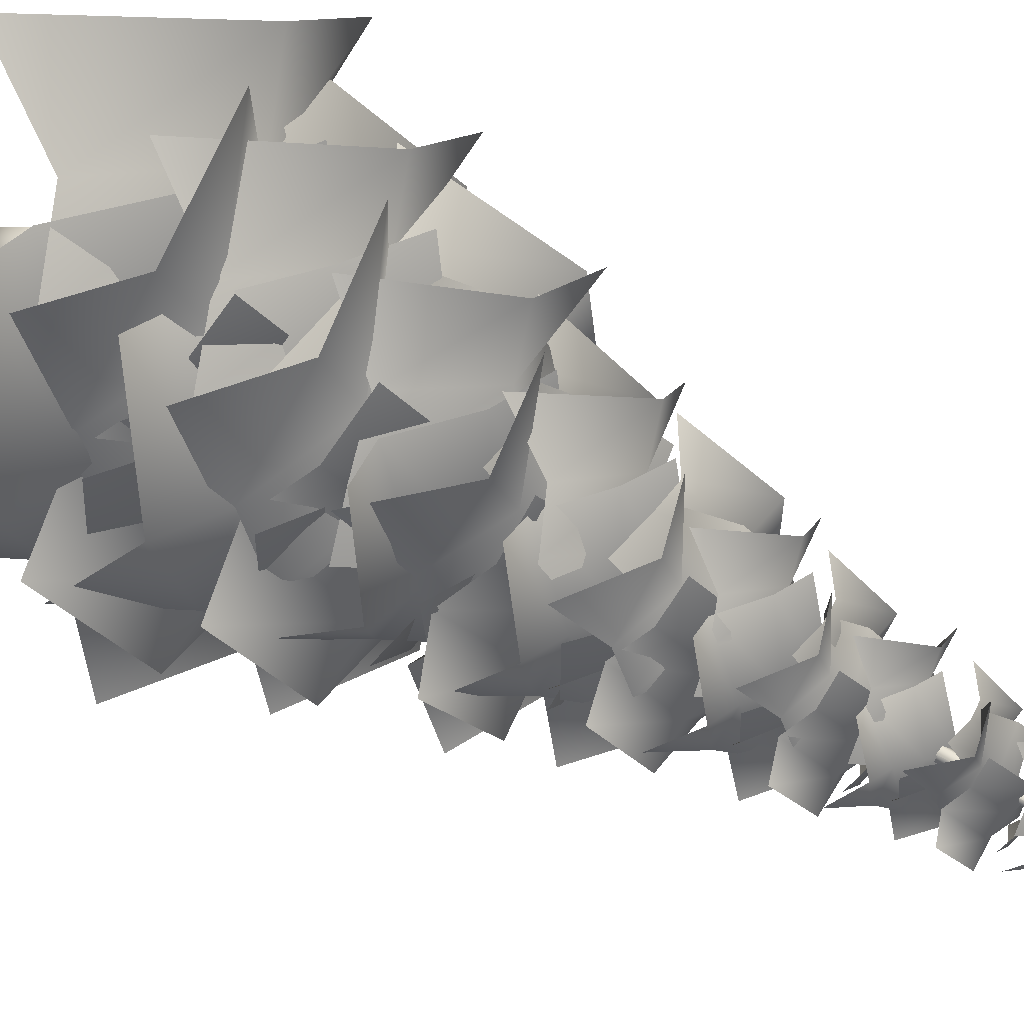
<metadata>
{"format":"obj","ext":"obj","renderer":"f3d","projection":"perspective","resolution":1024,"background":"white","views":[{"elev":35.9,"azim":131.4,"up":"+Z"}]}
</metadata>
<code>
g default
v 0.2388 2.444 -0.2126
v 0.2341 2.446 0.07834
v 0.4055 1.153 0.1882
v -0.02017 2.448 0.2195
v -0.2696 2.446 0.07013
v -0.265 2.444 -0.2206
v -0.4245 1.145 -0.3092
v -0.01073 2.442 -0.362
v 0.1725 5.445 -0.1925
v 0.1694 5.446 0.000941
v 0.000352 5.449 0.09488
v -0.1655 5.45 -0.004515
v -0.1624 5.446 -0.198
v 0.00663 5.445 -0.292
v 0.1629 9.422 -0.2056
v 0.1605 9.422 -0.06109
v 0.03431 9.424 0.009094
v -0.08956 9.424 -0.06518
v -0.08725 9.423 -0.2097
v 0.03898 9.422 -0.2797
v 0.1805 13.65 -0.2342
v 0.1785 13.65 -0.1115
v 0.07136 13.65 -0.052
v -0.03377 13.65 -0.115
v -0.03179 13.65 -0.2375
v 0.07532 13.65 -0.2972
v 0.1095 17.38 -0.2126
v 0.1093 17.38 -0.2052
v 0.1028 17.38 -0.2017
v 0.09638 17.38 -0.2054
v 0.09658 17.38 -0.2129
v 0.1031 17.38 -0.2166
v -0.01735 1.153 0.4232
v 0.4133 1.149 -0.2955
v -0.4325 1.149 0.1746
v -0.001651 1.145 -0.5444
v 0.4799 0.7245 -0.3325
v 0.4707 0.7292 0.2272
v -0.01857 0.7292 0.4991
v -0.4987 0.7245 0.2115
v -0.4897 0.7201 -0.3482
v -0.000416 0.7201 -0.6202
v -0.009495 -0.6862 -0.06051
v 0.1127 17.18 -0.1997
v -0.06331 17.12 -0.3241
v -0.08634 17.06 -0.2368
v 0.07795 17.11 -0.1312
v -0.07001 16.96 -0.1678
v 0.04198 17.04 -0.05721
v -0.1386 16.96 -0.06424
v 0.002242 17 0.03293
v 0.2958 17.09 -0.1808
v 0.2566 17.05 -0.0875
v 0.1908 16.98 -0.03806
v 0.1698 16.86 0.01607
v 0.1506 17.14 -0.1819
v 0.31 16.98 -0.38
v 0.1864 16.98 -0.4395
v 0.04092 17.09 -0.2535
v 0.0417 16.88 -0.4505
v -0.06964 17.04 -0.3271
v -0.0559 16.93 -0.5658
v -0.1827 17.05 -0.407
v 0.01966 17.03 0.03458
v -0.09484 17.04 -0.04461
v -0.1672 16.99 -0.1495
v -0.2918 16.87 -0.2057
v 0.02977 16.89 -0.1502
v 0.2803 16.75 0.09463
v 0.3811 16.74 -0.049
v 0.1517 16.84 -0.2723
v 0.4452 16.63 -0.2241
v 0.2729 16.81 -0.3957
v 0.5915 16.73 -0.3288
v 0.3916 16.83 -0.5233
v -0.1857 16.7 -0.3492
v -0.06891 16.73 -0.4793
v 0.08634 16.7 -0.5485
v 0.2086 16.55 -0.6883
v 0.05356 16.67 -0.2953
v -0.298 16.52 -0.06646
v -0.1572 16.51 0.08859
v 0.1633 16.61 -0.1212
v 0.02866 16.37 0.2096
v 0.2752 16.58 0.05228
v 0.1133 16.49 0.406
v 0.3931 16.61 0.2235
v 0.3396 16.45 -0.4926
v 0.4608 16.48 -0.3231
v 0.5002 16.44 -0.124
v 0.6299 16.28 0.0561
v 0.1763 16.45 -0.2402
v 0.08797 16.2 -0.666
v -0.1237 16.16 -0.5649
v -0.03556 16.36 -0.1709
v -0.2906 16 -0.3839
v -0.2513 16.29 -0.1026
v -0.5509 16.09 -0.3774
v -0.479 16.29 -0.03733
v 0.3277 16.27 0.1669
v 0.09858 16.28 0.2345
v -0.1174 16.2 0.2183
v -0.3222 15.98 0.3235
v 0.09737 16.21 -0.07679
v 0.6176 15.97 -0.1163
v 0.5486 15.96 -0.3739
v 0.07121 16.13 -0.3342
v 0.3991 15.77 -0.6103
v 0.04391 16.07 -0.5937
v 0.4277 15.91 -0.8909
v 0.01332 16.09 -0.8585
v -0.3593 15.95 -0.006398
v -0.3936 15.98 -0.2723
v -0.3247 15.91 -0.5172
v -0.3777 15.7 -0.7855
v -0.03382 15.96 -0.2223
v -0.1013 15.73 0.3149
v 0.1712 15.71 0.3013
v 0.2303 15.87 -0.1907
v 0.4419 15.53 0.2087
v 0.4962 15.82 -0.1609
v 0.7141 15.68 0.2913
v 0.7673 15.84 -0.1363
v -0.003704 15.66 -0.6832
v 0.2689 15.7 -0.6627
v 0.5002 15.64 -0.5394
v 0.7823 15.43 -0.5273
v 0.1371 15.72 -0.3126
v -0.4086 15.45 -0.5379
v -0.4674 15.43 -0.2404
v 0.03622 15.62 -0.03778
v -0.4294 15.21 0.07384
v -0.06509 15.55 0.24
v -0.6035 15.37 0.348
v -0.1679 15.57 0.5264
v 0.6451 15.43 -0.1586
v 0.5458 15.46 0.1308
v 0.3537 15.39 0.3453
v 0.2781 15.13 0.6423
v 0.1903 15.46 -0.1234
v 0.5389 15.18 -0.5859
v 0.2655 15.14 -0.712
v -0.05111 15.36 -0.2819
v -0.04646 14.93 -0.7414
v -0.2952 15.27 -0.4429
v -0.2709 15.07 -0.9811
v -0.5482 15.29 -0.611
v -0.07856 15.19 0.343
v -0.3349 15.22 0.1768
v -0.4963 15.13 -0.05602
v -0.7648 14.86 -0.189
v -0.02354 15.23 -0.08902
v 0.4185 14.92 0.4142
v 0.626 14.88 0.1398
v 0.2145 15.11 -0.3189
v 0.7402 14.64 -0.1985
v 0.4549 15.02 -0.5518
v 1.056 14.81 -0.3933
v 0.7026 15.05 -0.7935
v -0.4695 14.9 -0.4968
v -0.224 14.94 -0.7428
v 0.07746 14.83 -0.866
v 0.299 14.54 -1.13
v 0.02063 14.99 -0.3492
v -0.5753 14.76 0.0521
v -0.3349 14.75 0.3093
v 0.2058 14.89 -0.05697
v -0.02943 14.5 0.5138
v 0.3963 14.83 0.2332
v 0.1281 14.71 0.8365
v 0.6016 14.88 0.5169
v 0.4777 14.56 -0.6788
v 0.6892 14.62 -0.3988
v 0.7584 14.56 -0.06326
v 0.9694 14.29 0.243
v 0.207 14.75 -0.2306
v 0.05706 14.41 -0.8853
v -0.2582 14.36 -0.7306
v -0.1107 14.62 -0.1282
v -0.5074 14.11 -0.4677
v -0.4337 14.51 -0.02539
v -0.8947 14.25 -0.4432
v -0.7733 14.52 0.07886
v 0.4401 14.45 0.3601
v 0.0991 14.48 0.4687
v -0.2272 14.35 0.4436
v -0.5365 14.03 0.5907
v 0.09276 14.49 -0.03946
v 0.7846 14.15 -0.04777
v 0.7005 14.1 -0.3966
v 0.06285 14.35 -0.3798
v 0.4974 13.84 -0.7051
v 0.0331 14.24 -0.7257
v 0.5557 13.99 -1.096
v 0.003652 14.25 -1.087
v -0.5422 14.16 0.06066
v -0.5762 14.19 -0.3032
v -0.4772 14.06 -0.6239
v -0.5504 13.75 -0.9669
v -0.07063 14.26 -0.186
v -0.2512 13.86 0.5408
v 0.1415 13.8 0.5408
v 0.2971 14.11 -0.1338
v 0.5179 13.52 0.3955
v 0.6711 13.98 -0.07887
v 0.9226 13.67 0.5656
v 1.064 13.98 -0.01538
v -0.01802 13.92 -0.9009
v 0.3792 13.94 -0.8412
v 0.6923 13.79 -0.656
v 1.07 13.43 -0.6561
v 0.1676 14.03 -0.3424
v -0.6325 13.71 -0.6321
v -0.7037 13.67 -0.2161
v 0.02848 13.88 0.04336
v -0.6616 13.37 0.2162
v -0.1074 13.79 0.4335
v -0.8705 13.6 0.608
v -0.2334 13.83 0.8379
v 0.8429 13.55 -0.1571
v 0.7234 13.6 0.2508
v 0.4568 13.5 0.5573
v 0.335 13.16 0.9706
v 0.2018 13.75 -0.07494
v 0.6718 13.4 -0.7129
v 0.3048 13.34 -0.8788
v -0.1199 13.6 -0.2876
v -0.1052 13.04 -0.9218
v -0.4469 13.48 -0.5023
v -0.4157 13.23 -1.232
v -0.7892 13.49 -0.7227
v -0.1382 13.35 0.5425
v -0.4857 13.39 0.3256
v -0.7022 13.26 0.01248
v -1.053 12.9 -0.1722
v -0.07126 13.54 -0.05247
v 0.5132 13.15 0.6254
v 0.7872 13.09 0.2632
v 0.2431 13.37 -0.3522
v 0.9375 12.75 -0.1751
v 0.5607 13.24 -0.6575
v 1.356 12.97 -0.4403
v 0.8886 13.26 -0.9785
v -0.6644 13.09 -0.5783
v -0.3393 13.13 -0.906
v 0.05919 12.98 -1.065
v 0.3507 12.58 -1.404
v -0.01689 13.27 -0.303
v -0.7694 12.85 0.05211
v -0.4999 12.78 0.3863
v 0.1884 13.09 0.04753
v -0.1247 12.46 0.6095
v 0.3969 12.96 0.4048
v 0.01562 12.64 1.068
v 0.6145 12.95 0.7821
v 0.6163 12.88 -0.7472
v 0.841 12.9 -0.3691
v 0.8965 12.73 0.02678
v 1.148 12.34 0.3529
v 0.236 13.03 -0.2159
v 0.02319 12.6 -1.116
v -0.4003 12.53 -0.9057
v -0.1917 12.84 -0.08042
v -0.7335 12.17 -0.5605
v -0.6265 12.71 0.05767
v -1.256 12.38 -0.5132
v -1.084 12.71 0.2036
v 0.5589 12.59 0.5609
v 0.1003 12.62 0.714
v -0.3408 12.45 0.6782
v -0.7569 12.02 0.8647
v 0.06561 12.82 0.03864
v 1.085 12.37 0.00995
v 0.9588 12.29 -0.4903
v 0.0241 12.62 -0.451
v 0.6777 11.91 -0.9298
v -0.01994 12.47 -0.9487
v 0.7406 12.14 -1.493
v -0.07149 12.47 -1.469
v -0.8226 12.31 0.1982
v -0.882 12.34 -0.3251
v -0.7386 12.17 -0.7897
v -0.8303 11.71 -1.283
v -0.1517 12.59 -0.2113
v -0.3528 12.13 0.8618
v 0.1959 12.05 0.8471
v 0.3672 12.38 -0.1388
v 0.7186 11.64 0.6624
v 0.8945 12.22 -0.06826
v 1.289 11.89 0.8526
v 1.446 12.24 -0.003294
v -0.1125 12.03 -1.161
v 0.4444 12.07 -1.104
v 0.8947 11.89 -0.8462
v 1.43 11.4 -0.8198
v 0.148 12.32 -0.3502
v -0.8552 11.84 -0.8067
v -0.9688 11.75 -0.2622
v -0.04166 12.1 0.1433
v -0.9009 11.32 0.2938
v -0.2325 11.93 0.6459
v -1.228 11.57 0.815
v -0.427 11.93 1.176
v 1.089 11.77 -0.09252
v 0.9001 11.8 0.4445
v 0.5424 11.61 0.8269
v 0.4006 11.1 1.344
v -0.1099 11.87 -0.005608
v 0.6351 11.3 0.9569
v 1.019 11.18 0.4706
v 0.3176 11.61 -0.4025
v 1.211 10.7 -0.119
v 0.7539 11.4 -0.8073
v 1.813 10.95 -0.4729
v 1.216 11.39 -1.237
v -0.9443 11.29 -0.7396
v -0.4829 11.31 -1.18
v 0.05725 11.07 -1.381
v 0.4349 10.49 -1.827
v -0.0519 11.59 -0.341
v -1.142 11.04 0.1689
v -0.7584 10.92 0.6438
v 0.2353 11.32 0.1569
v -0.2367 10.44 0.9577
v 0.529 11.12 0.6646
v -0.02513 10.69 1.612
v 0.842 11.1 1.202
v 0.8308 11.01 -0.9819
v 1.154 11.02 -0.4435
v 1.229 10.79 0.1202
v 1.572 10.21 0.5821
v 0.351 11.21 -0.1687
v -0.1057 10.78 -1.517
v -0.709 10.69 -1.178
v -0.2822 10.97 0.04227
v -1.209 10.15 -0.7032
v -0.9186 10.79 0.266
v -1.931 10.51 -0.5422
v -1.565 10.83 0.5278
v 0.827 10.39 0.8408
v 0.1824 10.46 1.117
v -0.4832 10.28 1.086
v -1.13 9.682 1.329
v 0.04733 11.03 0.1197
v 1.534 10.37 0.1296
v 1.361 10.22 -0.5978
v -0.003743 10.7 -0.5822
v 0.9574 9.627 -1.219
v -0.05808 10.44 -1.299
v 1.063 9.924 -2.056
v -0.1222 10.43 -2.058
v -1.256 10.29 0.3671
v -1.332 10.31 -0.3993
v -1.113 10.02 -1.062
v -1.238 9.315 -1.753
v -0.2374 10.75 -0.2296
v -0.5215 10.17 1.288
v 0.2409 10.03 1.265
v 0.4802 10.44 -0.1252
v 0.9535 9.432 1.018
v 1.211 10.21 -0.02581
v 1.761 9.772 1.268
v 1.981 10.21 0.05888
v -0.2118 9.932 -1.533
v 0.5667 9.973 -1.46
v 1.192 9.722 -1.097
v 1.922 9.019 -1.046
v 0.132 10.53 -0.3761
v -1.24 9.775 -1.124
v -1.422 9.597 -0.353
v -0.1444 10.15 0.3075
v -1.312 8.952 0.4208
v -0.4286 9.86 1.008
v -1.834 9.233 1.169
v -0.7359 9.804 1.76
v 1.524 9.804 0.009037
v 1.223 9.794 0.7732
v 0.7071 9.454 1.289
v 0.526 8.675 1.99
v 0.2762 10.2 0.1671
v 1.112 9.828 -1.288
v 0.3622 9.732 -1.565
v -0.383 9.945 -0.2475
v -0.4209 9.12 -1.693
v -1.057 9.764 -0.6486
v -1.115 9.555 -2.165
v -1.776 9.826 -1.01
v -0.2265 9.149 1.264
v -0.9574 9.247 0.9177
v -1.432 9.085 0.2996
v -2.122 8.416 -0.1364
v -0.285 9.967 0.03267
v 0.9203 9.48 1.256
v 1.392 9.358 0.5769
v 0.2881 9.669 -0.5209
v 1.685 8.709 -0.1824
v 0.8576 9.448 -1.092
v 2.376 9.126 -0.7466
v 1.415 9.478 -1.716
v -1.324 8.956 -0.7785
v -0.7743 9.024 -1.418
v -0.04005 8.809 -1.731
v 0.5329 8.079 -2.314
v -0.05412 9.723 -0.5334
v -1.588 9.291 0.4892
v -0.9817 9.175 1.126
v 0.3951 9.422 0.191
v -0.2715 8.49 1.62
v 0.8659 9.214 0.9108
v 0.1849 8.957 2.432
v 1.4 9.263 1.618
v 0.9736 8.577 -1.394
v 1.527 8.67 -0.6953
v 1.695 8.474 0.1429
v 2.163 7.726 0.8946
v 0.2764 9.527 -0.2084
v 0.02021 8.692 -1.901
v -0.7644 8.474 -1.539
v -0.4904 9.094 0.01351
v -1.34 7.75 -0.9223
v -1.28 8.745 0.2401
v -2.349 8.034 -0.8676
v -2.136 8.66 0.481
v 0.9047 8.745 1.256
v 0.04014 8.706 1.51
v -0.7445 8.315 1.412
v -1.45 7.439 1.727
v -0.07561 9.223 0.296
v 1.913 8.742 0.03972
v 1.626 8.601 -0.8723
v -0.1687 8.88 -0.6227
v 1.164 7.843 -1.684
v -0.2842 8.642 -1.549
v 1.111 8.331 -2.705
v -0.4671 8.681 -2.498
v -1.501 7.984 0.6641
v -1.707 8.076 -0.2868
v -1.469 7.848 -1.184
v -1.571 7.017 -2.13
v -0.3688 8.943 -0.3323
v -0.528 8.515 1.666
v 0.4185 8.383 1.579
v 0.5463 8.618 -0.2239
v 1.309 7.626 1.317
v 1.472 8.385 -0.1382
v 2.31 8.129 1.464
v 2.432 8.431 -0.1205
v -0.4217 7.678 -1.762
v 0.5444 7.77 -1.766
v 1.368 7.566 -1.345
v 2.315 6.747 -1.227
v 0.3322 8.707 -0.4764
v -1.708 8.243 -1.126
v -1.844 8.094 -0.1212
v 0.000405 8.351 0.4481
v -1.784 7.28 0.8641
v -0.3111 8.093 1.39
v -2.18 7.81 1.874
v -0.561 8.14 2.385
v 1.839 7.359 -0.1951
v 1.612 7.45 0.8129
v 0.9744 7.221 1.567
v 0.6263 6.34 2.52
v 0.2694 8.53 0.1179
v 1.612 7.686 -1.519
v 0.6718 7.439 -1.963
v -0.5252 8.042 -0.4401
v -0.3227 6.559 -2.067
v -1.344 7.655 -1.006
v -1.172 6.954 -2.906
v -2.234 7.588 -1.596
v -0.5399 7.445 1.756
v -1.449 7.431 1.174
v -1.971 7.018 0.3537
v -2.792 5.986 -0.1183
v -0.2653 8.296 0.07563
v 1.052 7.411 1.809
v 1.715 7.153 0.9702
v 0.4752 7.781 -0.589
v 2.042 6.238 -0.000278
v 1.231 7.376 -1.276
v 3.086 6.631 -0.6562
v 2.03 7.29 -2.03
v -1.73 7.188 -1.118
v -0.9328 7.161 -1.893
v 0.007657 6.727 -2.223
v 0.6619 5.659 -2.934
v -0.08558 8.04 -0.5461
v -2.177 7.312 0.6232
v -1.421 7.078 1.49
v 0.4613 7.552 0.3983
v -0.5026 6.112 2.096
v 1.035 7.183 1.35
v 0.03029 6.619 3.262
v 1.688 7.156 2.327
v 1.361 6.667 -1.758
v 2.04 6.699 -0.7861
v 2.204 6.33 0.3011
v 2.784 5.245 1.22
v 0.5612 7.765 -0.0734
v -0.3367 7.221 -2.478
v -1.379 7.021 -1.86
v -0.5462 7.312 0.2977
v -2.243 6.022 -1.082
v -1.658 6.986 0.7025
v -3.495 6.631 -0.6959
v -2.778 7.018 1.209
v 1.444 6.145 1.532
v 0.3272 6.234 2.068
v -0.8504 5.939 2.029
v -1.987 4.863 2.399
v -0.08234 7.495 0.3122
v 2.327 6.743 0.1987
v 2.028 6.49 -0.9186
v -0.1595 6.986 -0.7785
v 1.461 5.505 -1.86
v -0.2565 6.591 -1.89
v 1.502 5.995 -3.162
v -0.4126 6.552 -3.066
v -1.941 6.129 0.7871
v -2.122 6.141 -0.3958
v -1.788 5.75 -1.447
v -1.911 4.637 -2.52
v -0.366 7.367 -0.2433
v -1.016 6.347 2.311
v 0.2642 6.014 2.305
v 0.806 6.731 -0.04065
v 1.405 4.894 1.897
v 2.01 6.225 0.1572
v 2.813 5.349 2.377
v 3.32 6.11 0.3414
v -0.3687 6.008 -2.498
v 0.9579 5.956 -2.334
v 1.967 5.425 -1.692
v 3.108 4.123 -1.596
v 0.275 7.089 -0.457
v -2.184 6.16 -1.604
v -2.448 5.84 -0.3259
v -0.188 6.472 0.6734
v -2.321 4.706 0.898
v -0.647 5.986 1.837
v -3.053 5.213 2.202
v -1.094 5.901 3.102
v 2.454 5.611 -0.003586
v 2.026 5.586 1.285
v 1.164 5.093 2.165
v 0.7814 3.795 3.288
v 0.3113 6.771 0.3414
v 1.872 6.057 -2.002
v 0.6399 5.775 -2.51
v -0.7392 6.209 -0.3679
v -0.6022 4.636 -2.697
v -1.826 5.781 -1.066
v -1.783 5.234 -3.595
v -3.015 5.755 -1.731
v -0.5043 5.078 2.291
v -1.72 5.114 1.646
v -2.455 4.71 0.594
v -3.511 3.454 -0.09995
v -0.3496 6.505 0.09452
v 1.276 5.524 2.218
v 2.072 5.177 1.206
v 0.5463 5.859 -0.6969
v 2.467 4.034 0.06663
v 1.459 5.344 -1.519
v 3.722 4.488 -0.7576
v 2.42 5.218 -2.44
v -2.129 5.102 -1.287
v -1.169 5.043 -2.234
v -0.02893 4.507 -2.624
v 0.7669 3.186 -3.448
v -0.07456 6.257 -0.6486
v -2.576 5.56 0.8526
v -1.654 5.266 1.871
v 0.5847 5.677 0.4805
v -0.5927 4.078 2.601
v 1.283 5.234 1.613
v 0.1191 4.695 3.957
v 2.098 5.2 2.759
v 1.524 4.484 -2.098
v 2.374 4.516 -0.9588
v 2.589 4.103 0.3497
v 3.253 2.802 1.47
v 0.3776 6.09 -0.1354
v -0.06964 4.909 -3.013
v -1.347 4.48 -2.419
v -0.8669 5.325 0.1996
v -2.257 3.197 -1.474
v -2.152 4.704 0.5535
v -3.925 3.624 -1.324
v -3.555 4.512 0.964
v 1.479 4.654 2.165
v 0.06306 4.533 2.602
v -1.222 3.876 2.417
v -2.35 2.374 2.853
v -0.1183 5.839 0.377
v 2.998 4.807 0.3745
v 2.643 4.406 -1.066
v -0.1895 5.101 -1.002
v 1.922 3.072 -2.238
v -0.2829 4.513 -2.417
v 2.033 3.613 -3.957
v -0.4432 4.376 -3.941
v -2.576 4.136 1.02
v -2.767 4.072 -0.5207
v -2.305 3.484 -1.842
v -2.449 1.965 -3.157
v -0.493 5.552 -0.3828
v -1.013 4.712 2.799
v 0.502 4.345 2.727
v 0.9207 4.864 -0.1588
v 1.843 3 2.309
v 2.369 4.324 0.03832
v 3.526 3.629 2.683
v 3.925 4.242 0.1558
v -0.6449 3.645 -2.825
v 0.9306 3.635 -2.741
v 2.185 3.125 -2.005
v 3.574 1.635 -1.81
v 0.2752 5.394 -0.4429
v -2.614 4.23 -1.959
v -2.959 3.767 -0.4424
v -0.2934 4.573 0.8741
v -2.796 2.338 0.9821
v -0.8646 3.909 2.239
v -3.749 2.851 2.556
v -1.443 3.719 3.747
v 2.958 3.683 0.1061
v 2.398 3.571 1.644
v 1.351 2.892 2.653
v 0.9101 1.25 3.929
g RHE_SpruceA_Trunk1
f 1 9 10 2
f 2 10 11 4
f 4 11 12 5
f 5 12 13 6
f 6 13 14 8
f 8 14 9 1
f 9 15 16 10
f 10 16 17 11
f 11 17 18 12
f 12 18 19 13
f 13 19 20 14
f 14 20 15 9
f 15 21 22 16
f 16 22 23 17
f 17 23 24 18
f 18 24 25 19
f 19 25 26 20
f 20 26 21 15
f 21 27 28 22
f 22 28 29 23
f 23 29 30 24
f 24 30 31 25
f 25 31 32 26
f 26 32 27 21
f 29 28 27
f 30 29 27 31
f 32 31 27
f 36 34 37 42
f 37 38 43
f 39 40 43
f 40 41 43
f 42 37 43
f 38 39 43
f 41 42 43
f 34 1 2 3
f 3 2 4 33
f 33 4 5 35
f 35 5 6 7
f 7 6 8 36
f 36 8 1 34
f 34 3 38 37
f 33 35 40 39
f 35 7 41 40
f 3 33 39 38
f 7 36 42 41
f 44 45 46 47
f 47 46 48 49
f 49 48 50 51
f 52 44 47 53
f 53 47 49 54
f 54 49 51 55
f 56 57 58 59
f 59 58 60 61
f 61 60 62 63
f 64 56 59 65
f 65 59 61 66
f 66 61 63 67
f 68 69 70 71
f 71 70 72 73
f 73 72 74 75
f 76 68 71 77
f 77 71 73 78
f 78 73 75 79
f 80 81 82 83
f 83 82 84 85
f 85 84 86 87
f 88 80 83 89
f 89 83 85 90
f 90 85 87 91
f 92 93 94 95
f 95 94 96 97
f 97 96 98 99
f 100 92 95 101
f 101 95 97 102
f 102 97 99 103
f 104 105 106 107
f 107 106 108 109
f 109 108 110 111
f 112 104 107 113
f 113 107 109 114
f 114 109 111 115
f 116 117 118 119
f 119 118 120 121
f 121 120 122 123
f 124 116 119 125
f 125 119 121 126
f 126 121 123 127
f 128 129 130 131
f 131 130 132 133
f 133 132 134 135
f 136 128 131 137
f 137 131 133 138
f 138 133 135 139
f 140 141 142 143
f 143 142 144 145
f 145 144 146 147
f 148 140 143 149
f 149 143 145 150
f 150 145 147 151
f 152 153 154 155
f 155 154 156 157
f 157 156 158 159
f 160 152 155 161
f 161 155 157 162
f 162 157 159 163
f 164 165 166 167
f 167 166 168 169
f 169 168 170 171
f 172 164 167 173
f 173 167 169 174
f 174 169 171 175
f 176 177 178 179
f 179 178 180 181
f 181 180 182 183
f 184 176 179 185
f 185 179 181 186
f 186 181 183 187
f 188 189 190 191
f 191 190 192 193
f 193 192 194 195
f 196 188 191 197
f 197 191 193 198
f 198 193 195 199
f 200 201 202 203
f 203 202 204 205
f 205 204 206 207
f 208 200 203 209
f 209 203 205 210
f 210 205 207 211
f 212 213 214 215
f 215 214 216 217
f 217 216 218 219
f 220 212 215 221
f 221 215 217 222
f 222 217 219 223
f 224 225 226 227
f 227 226 228 229
f 229 228 230 231
f 232 224 227 233
f 233 227 229 234
f 234 229 231 235
f 236 237 238 239
f 239 238 240 241
f 241 240 242 243
f 244 236 239 245
f 245 239 241 246
f 246 241 243 247
f 248 249 250 251
f 251 250 252 253
f 253 252 254 255
f 256 248 251 257
f 257 251 253 258
f 258 253 255 259
f 260 261 262 263
f 263 262 264 265
f 265 264 266 267
f 268 260 263 269
f 269 263 265 270
f 270 265 267 271
f 272 273 274 275
f 275 274 276 277
f 277 276 278 279
f 280 272 275 281
f 281 275 277 282
f 282 277 279 283
f 284 285 286 287
f 287 286 288 289
f 289 288 290 291
f 292 284 287 293
f 293 287 289 294
f 294 289 291 295
f 296 297 298 299
f 299 298 300 301
f 301 300 302 303
f 304 296 299 305
f 305 299 301 306
f 306 301 303 307
f 308 309 310 311
f 311 310 312 313
f 313 312 314 315
f 316 308 311 317
f 317 311 313 318
f 318 313 315 319
f 320 321 322 323
f 323 322 324 325
f 325 324 326 327
f 328 320 323 329
f 329 323 325 330
f 330 325 327 331
f 332 333 334 335
f 335 334 336 337
f 337 336 338 339
f 340 332 335 341
f 341 335 337 342
f 342 337 339 343
f 344 345 346 347
f 347 346 348 349
f 349 348 350 351
f 352 344 347 353
f 353 347 349 354
f 354 349 351 355
f 356 357 358 359
f 359 358 360 361
f 361 360 362 363
f 364 356 359 365
f 365 359 361 366
f 366 361 363 367
f 368 369 370 371
f 371 370 372 373
f 373 372 374 375
f 376 368 371 377
f 377 371 373 378
f 378 373 375 379
f 380 381 382 383
f 383 382 384 385
f 385 384 386 387
f 388 380 383 389
f 389 383 385 390
f 390 385 387 391
f 392 393 394 395
f 395 394 396 397
f 397 396 398 399
f 400 392 395 401
f 401 395 397 402
f 402 397 399 403
f 404 405 406 407
f 407 406 408 409
f 409 408 410 411
f 412 404 407 413
f 413 407 409 414
f 414 409 411 415
f 416 417 418 419
f 419 418 420 421
f 421 420 422 423
f 424 416 419 425
f 425 419 421 426
f 426 421 423 427
f 428 429 430 431
f 431 430 432 433
f 433 432 434 435
f 436 428 431 437
f 437 431 433 438
f 438 433 435 439
f 440 441 442 443
f 443 442 444 445
f 445 444 446 447
f 448 440 443 449
f 449 443 445 450
f 450 445 447 451
f 452 453 454 455
f 455 454 456 457
f 457 456 458 459
f 460 452 455 461
f 461 455 457 462
f 462 457 459 463
f 464 465 466 467
f 467 466 468 469
f 469 468 470 471
f 472 464 467 473
f 473 467 469 474
f 474 469 471 475
f 476 477 478 479
f 479 478 480 481
f 481 480 482 483
f 484 476 479 485
f 485 479 481 486
f 486 481 483 487
f 488 489 490 491
f 491 490 492 493
f 493 492 494 495
f 496 488 491 497
f 497 491 493 498
f 498 493 495 499
f 500 501 502 503
f 503 502 504 505
f 505 504 506 507
f 508 500 503 509
f 509 503 505 510
f 510 505 507 511
f 512 513 514 515
f 515 514 516 517
f 517 516 518 519
f 520 512 515 521
f 521 515 517 522
f 522 517 519 523
f 524 525 526 527
f 527 526 528 529
f 529 528 530 531
f 532 524 527 533
f 533 527 529 534
f 534 529 531 535
f 536 537 538 539
f 539 538 540 541
f 541 540 542 543
f 544 536 539 545
f 545 539 541 546
f 546 541 543 547
f 548 549 550 551
f 551 550 552 553
f 553 552 554 555
f 556 548 551 557
f 557 551 553 558
f 558 553 555 559
f 560 561 562 563
f 563 562 564 565
f 565 564 566 567
f 568 560 563 569
f 569 563 565 570
f 570 565 567 571
f 572 573 574 575
f 575 574 576 577
f 577 576 578 579
f 580 572 575 581
f 581 575 577 582
f 582 577 579 583
f 584 585 586 587
f 587 586 588 589
f 589 588 590 591
f 592 584 587 593
f 593 587 589 594
f 594 589 591 595
f 596 597 598 599
f 599 598 600 601
f 601 600 602 603
f 604 596 599 605
f 605 599 601 606
f 606 601 603 607
f 608 609 610 611
f 611 610 612 613
f 613 612 614 615
f 616 608 611 617
f 617 611 613 618
f 618 613 615 619
f 620 621 622 623
f 623 622 624 625
f 625 624 626 627
f 628 620 623 629
f 629 623 625 630
f 630 625 627 631

</code>
